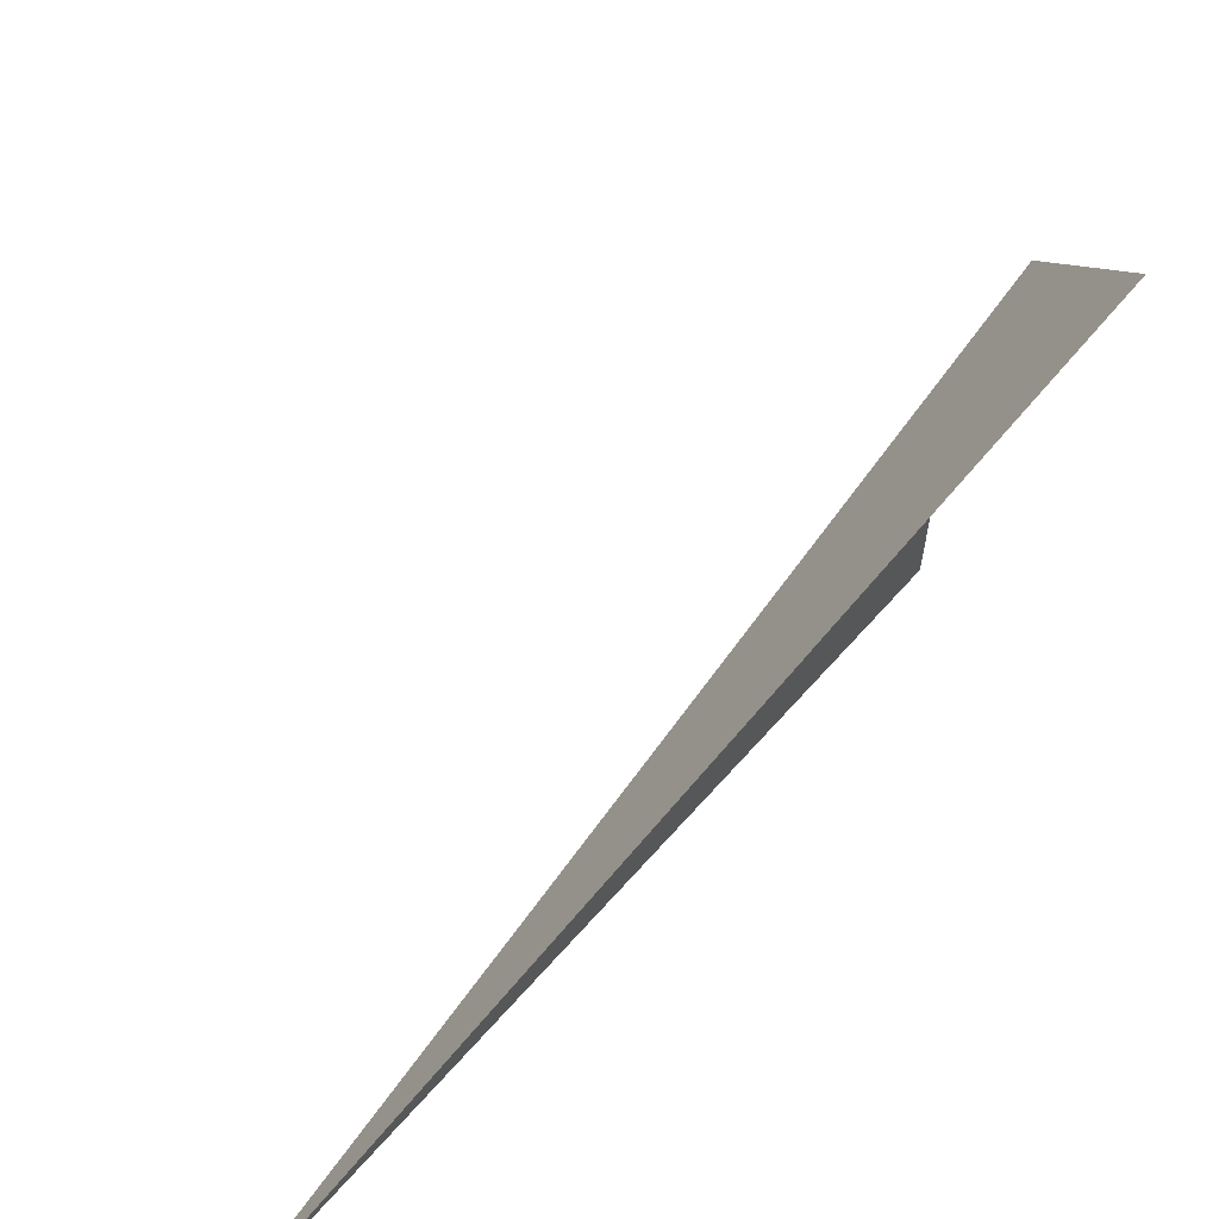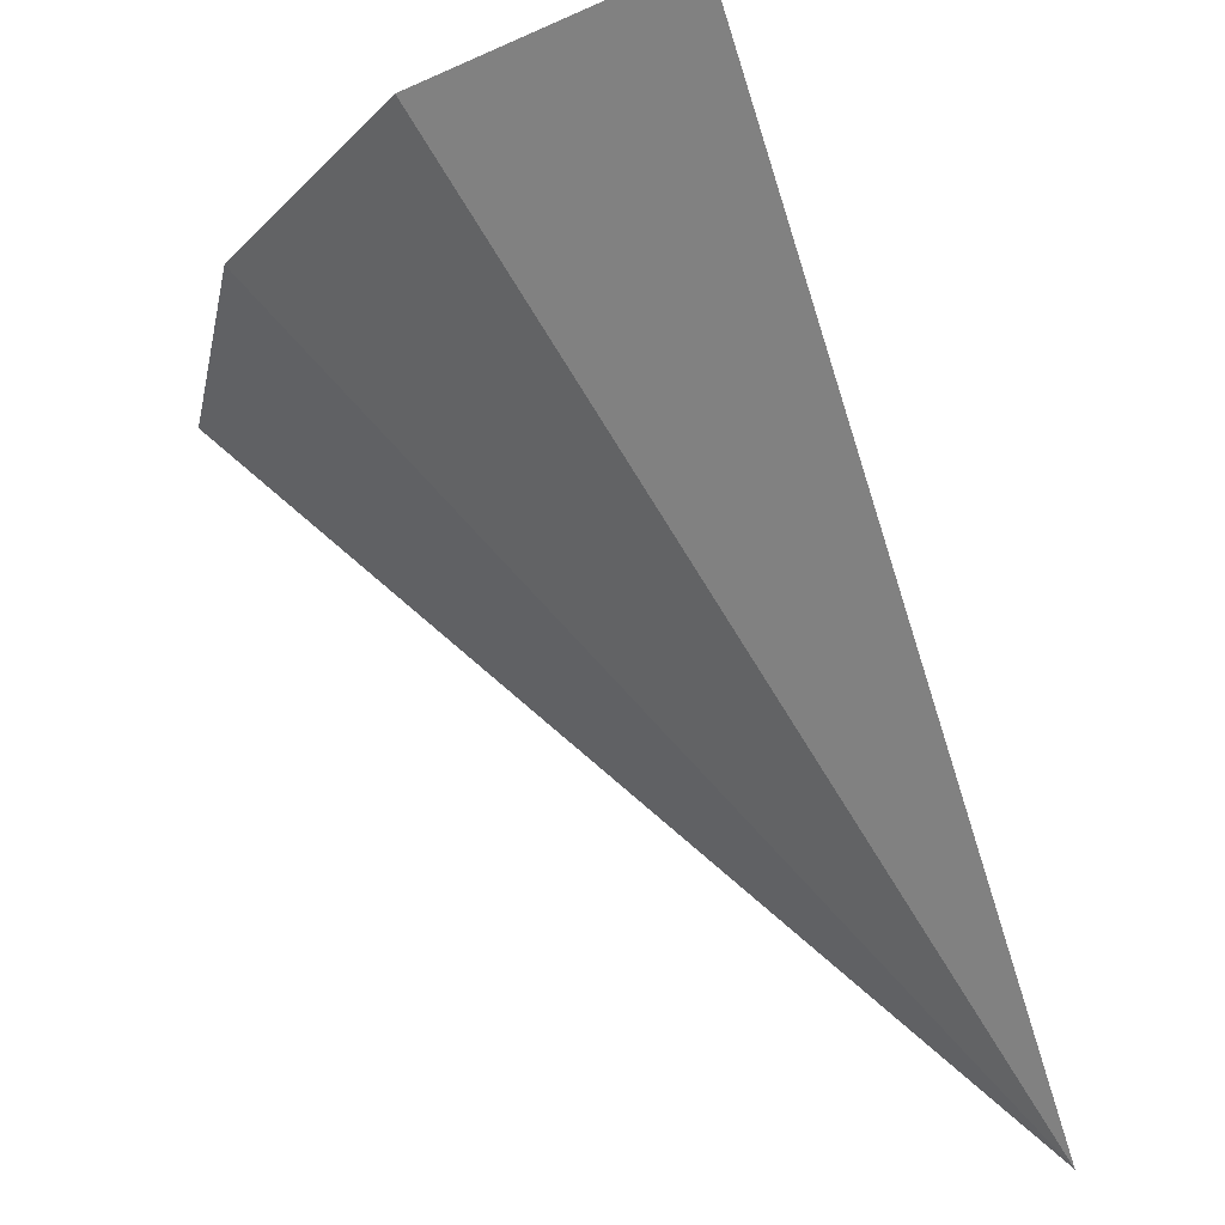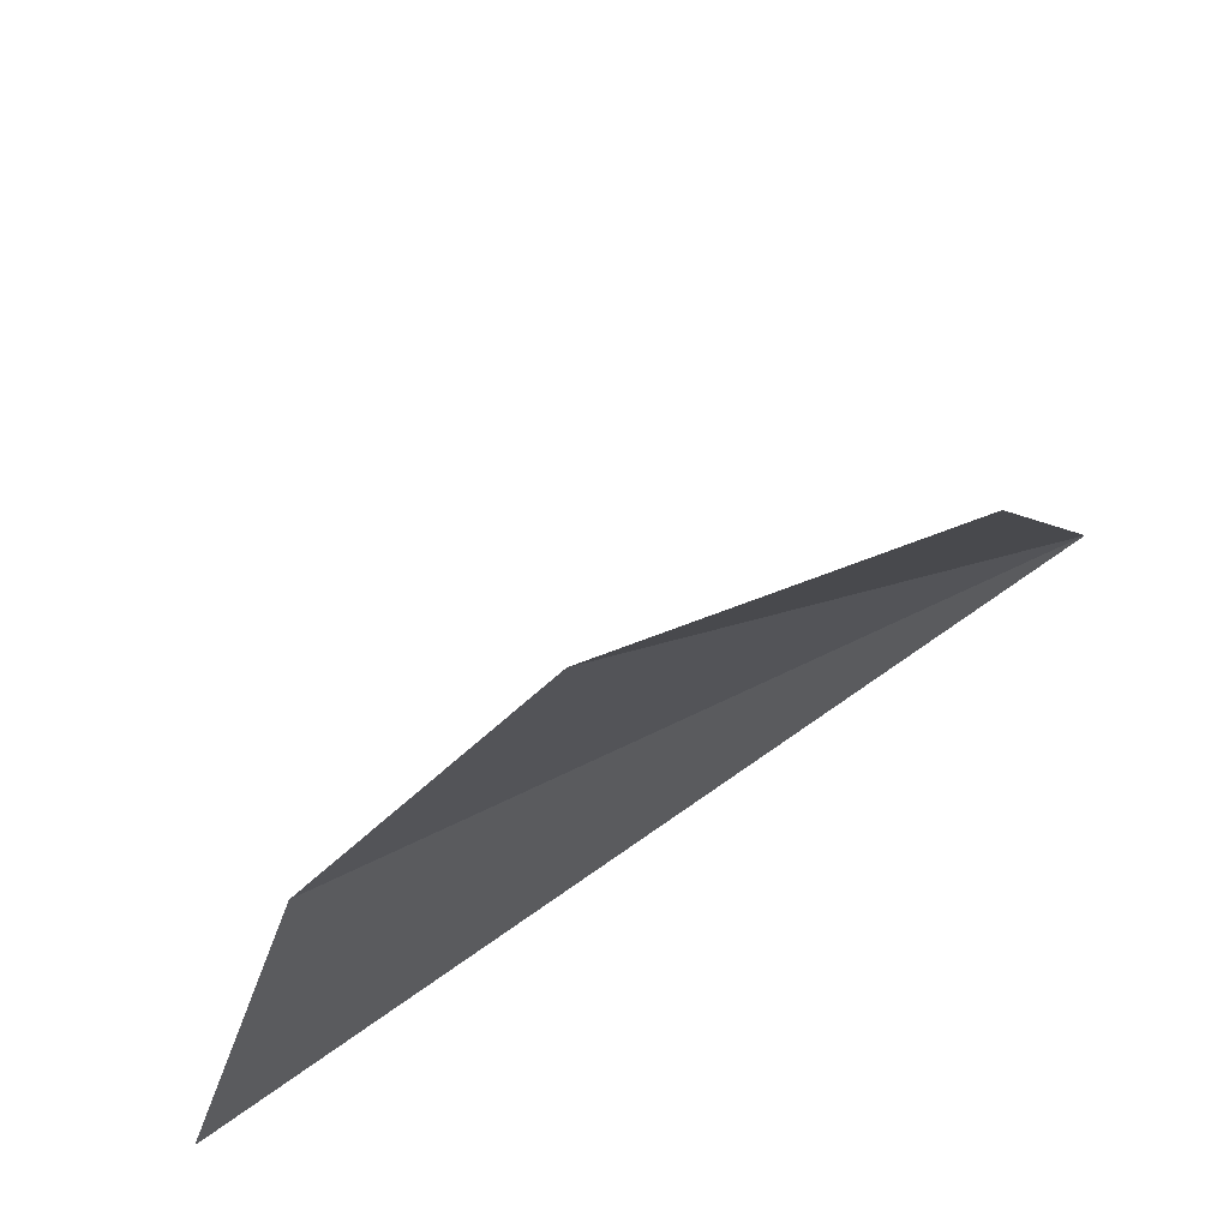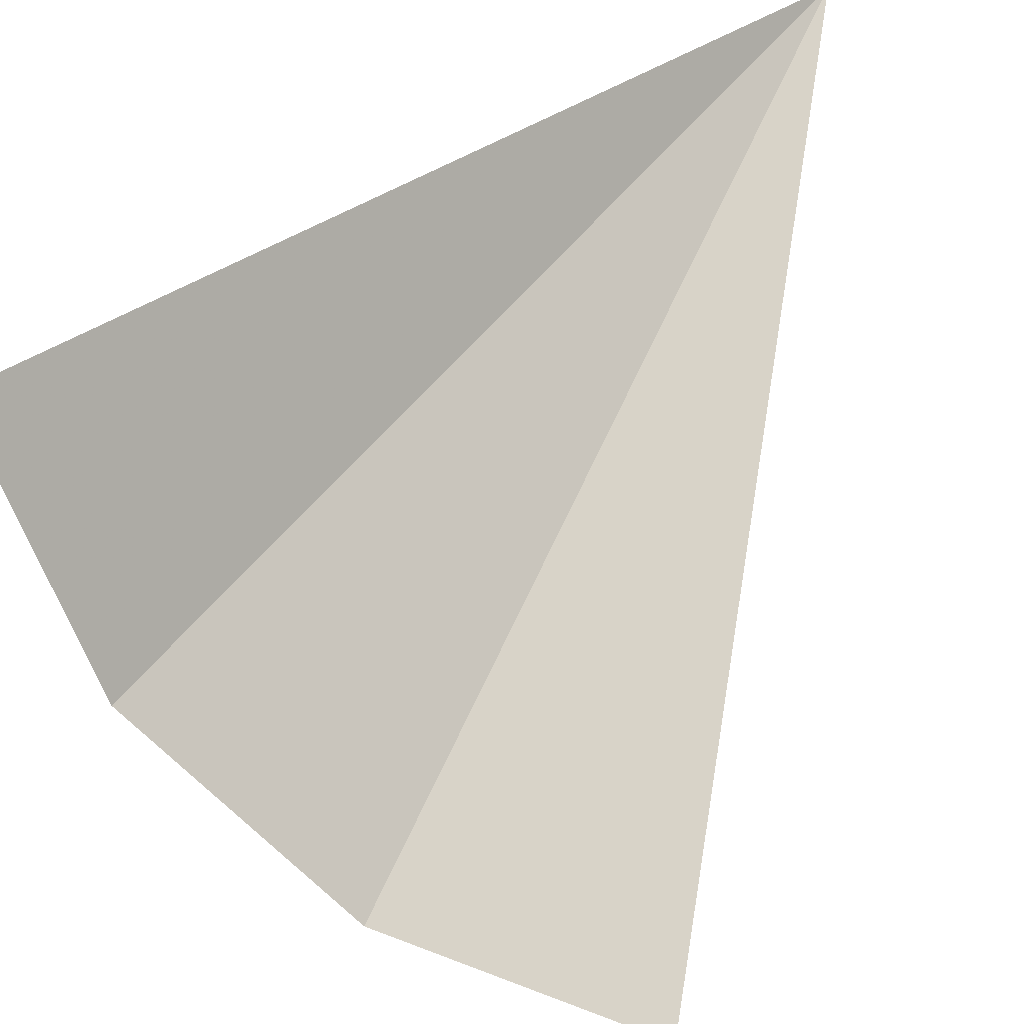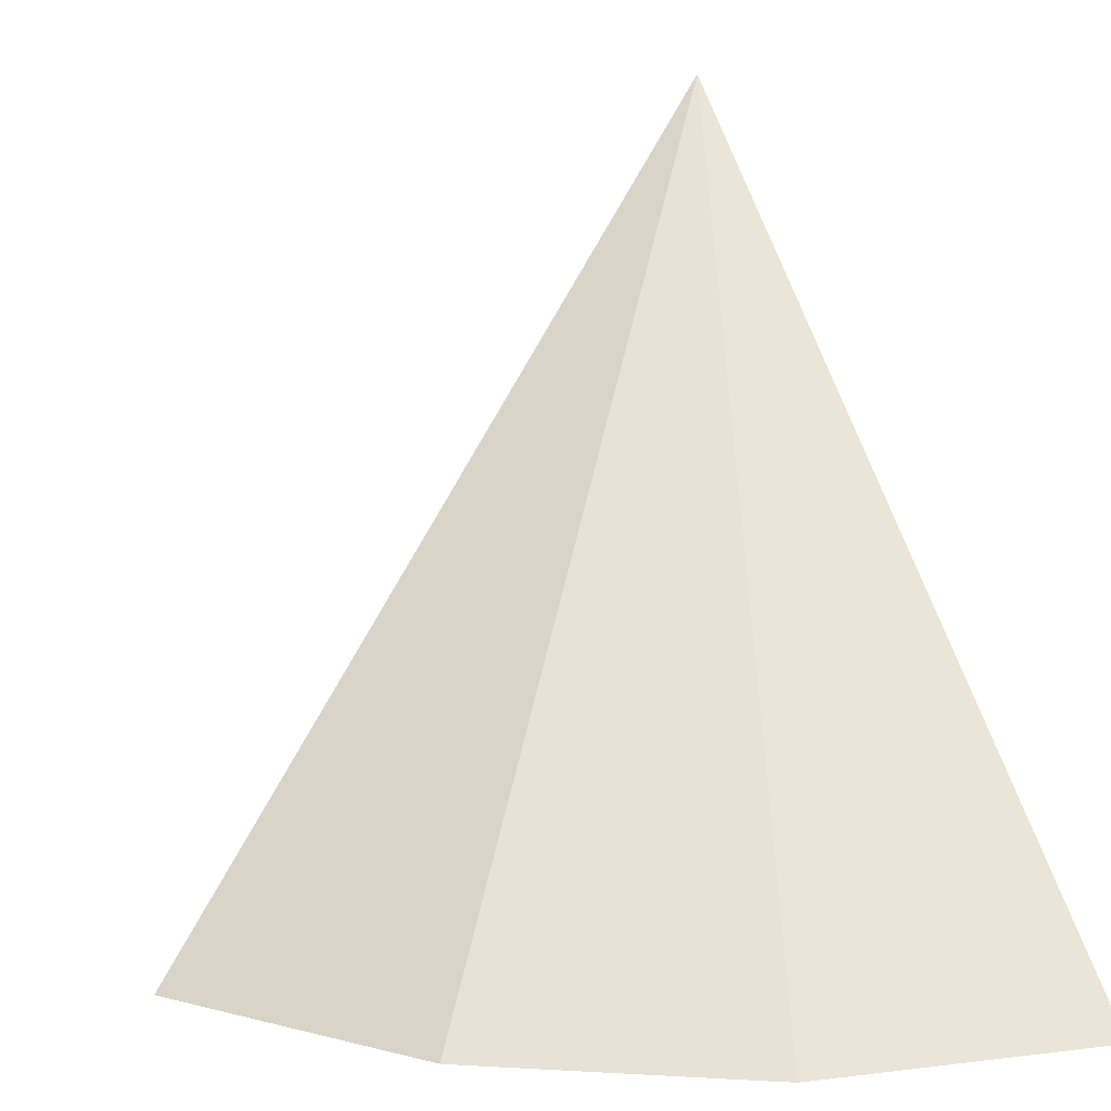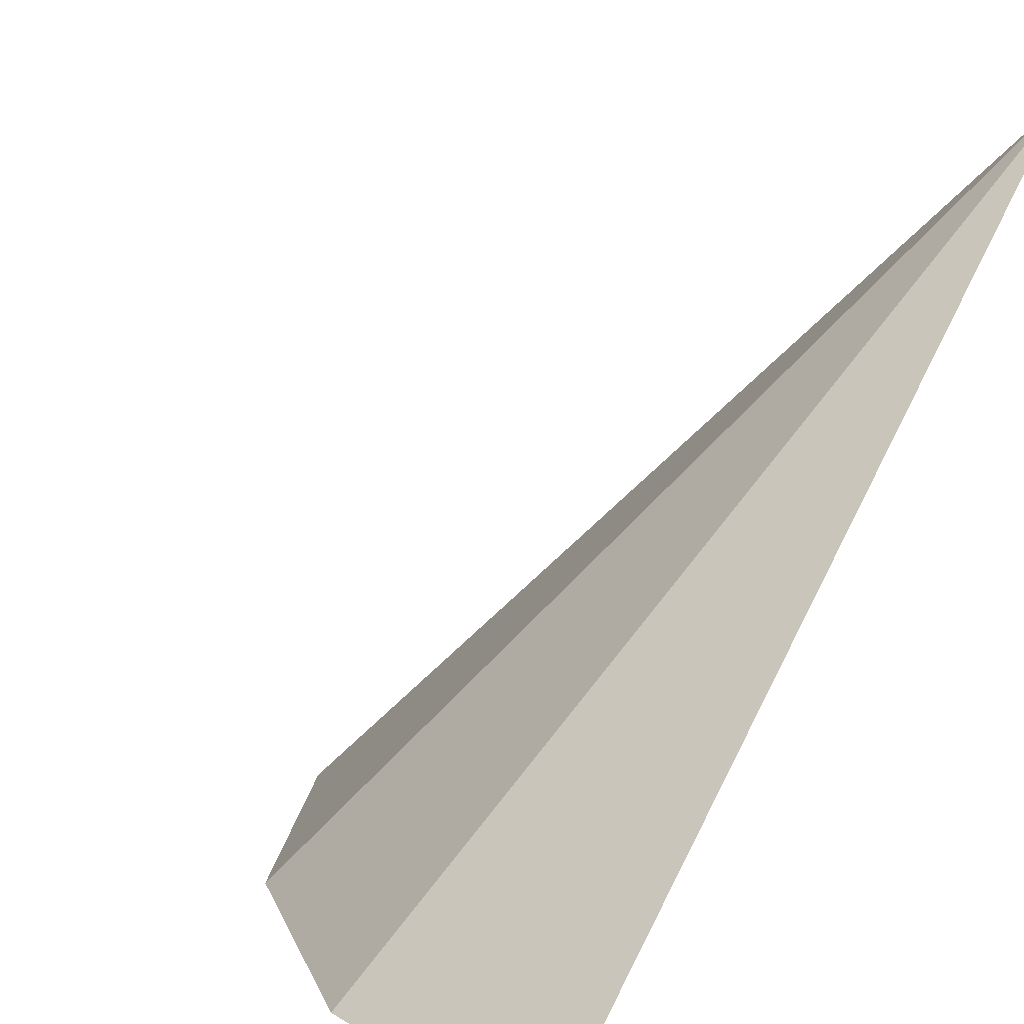
<metadata>
{"format":"obj","ext":"obj","renderer":"f3d","projection":"perspective","resolution":1024,"background":"white","views":[{"elev":42.6,"azim":-100.0,"up":"+Z"},{"elev":64.6,"azim":177.4,"up":"+Z"},{"elev":-45.5,"azim":105.9,"up":"+Y"},{"elev":-64.0,"azim":-171.0,"up":"+Y"},{"elev":13.9,"azim":63.4,"up":"+Y"},{"elev":15.4,"azim":129.8,"up":"+Y"}]}
</metadata>
<code>
v 0 0.05 0
v 0.04619 0 0.01913
v 0.05 0 0
v 0 0.05 0
v 0.03535 0 0.03535
v 0.04619 0 0.01913
v 0 0.05 0
v 0.01913 0 0.04619
v 0.03535 0 0.03535
g mesh768
f 1 2 3
f 4 5 6
f 7 8 9

</code>
